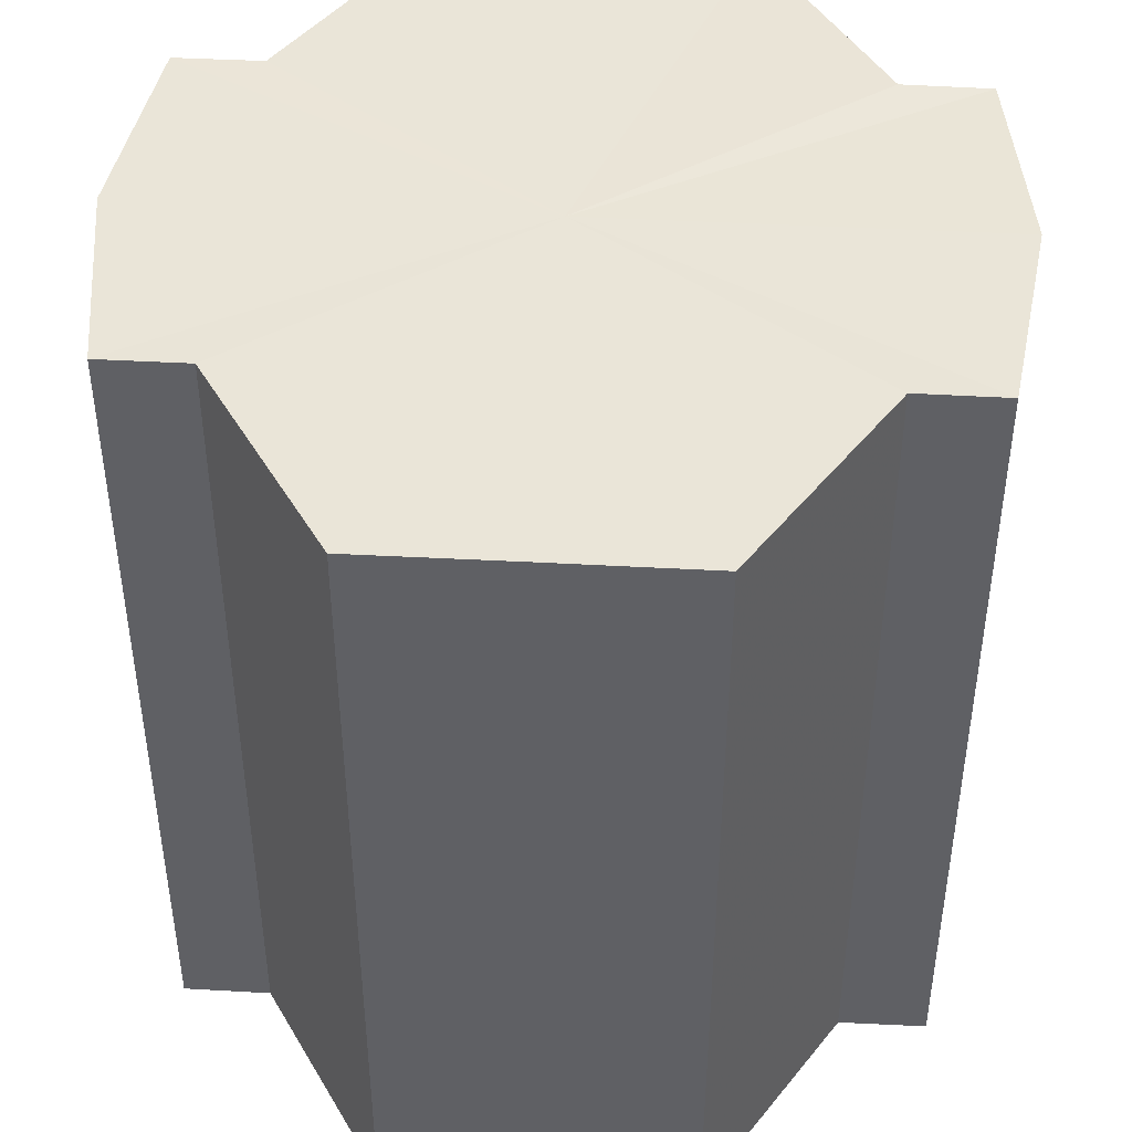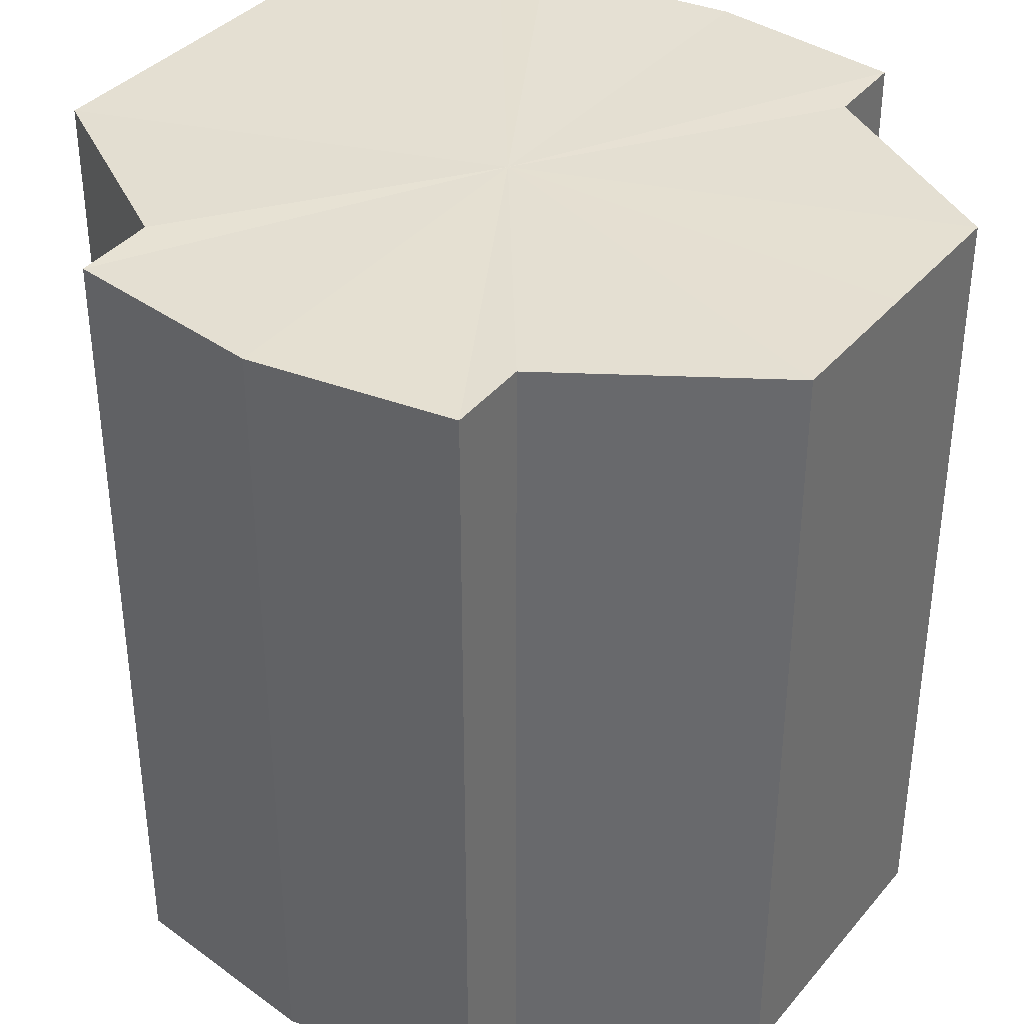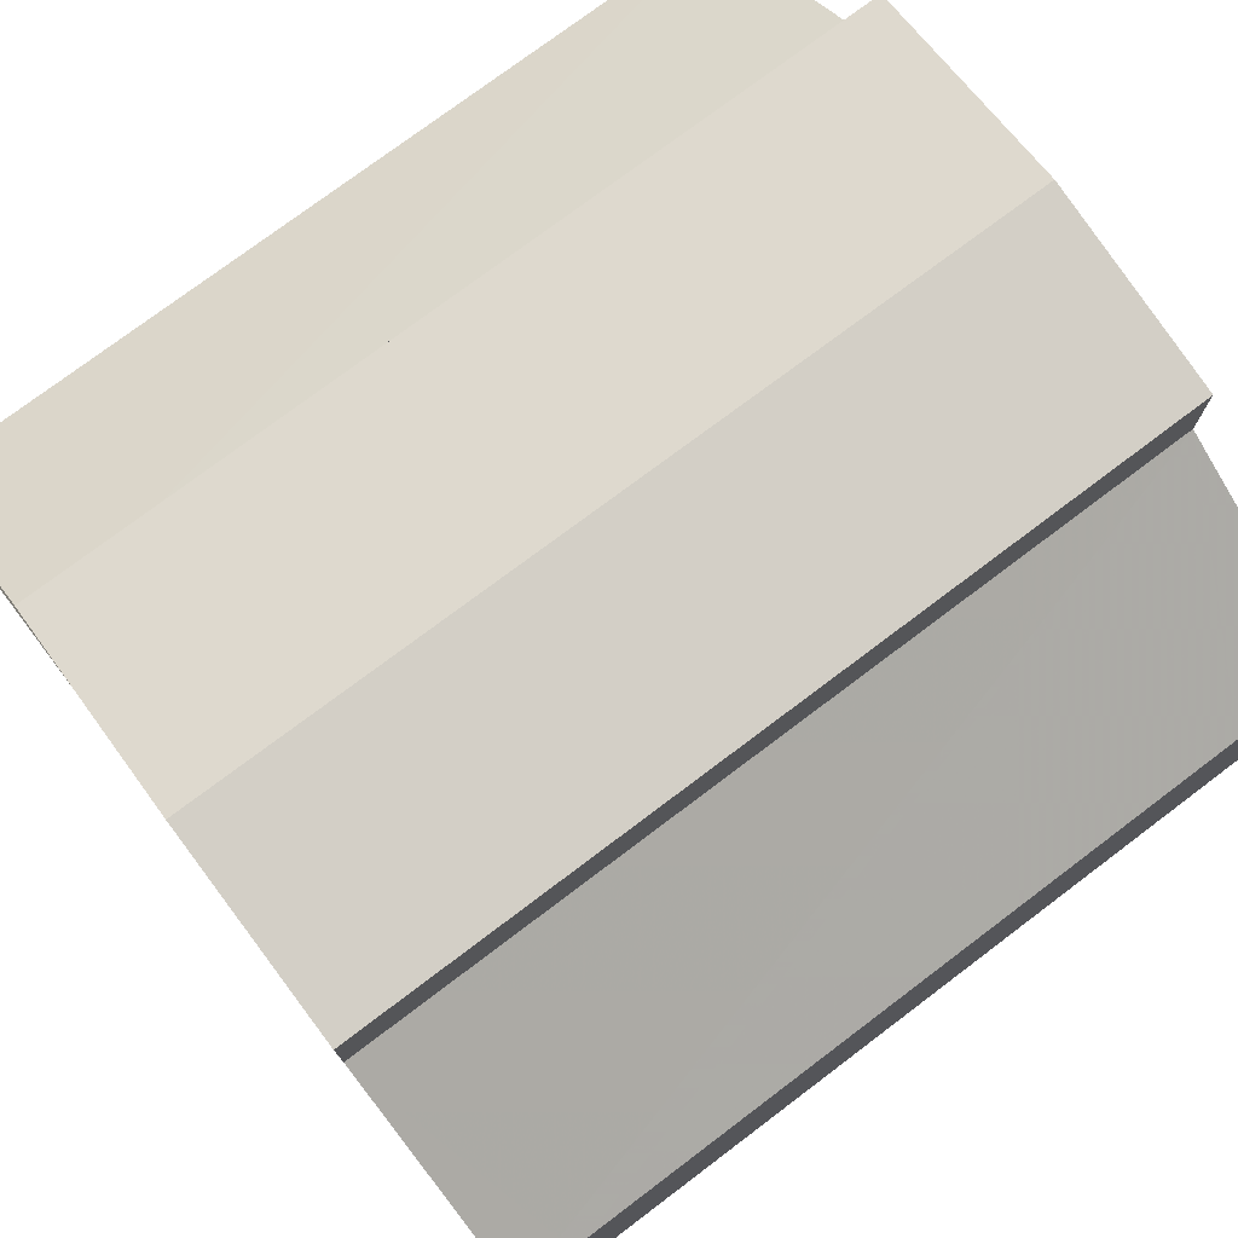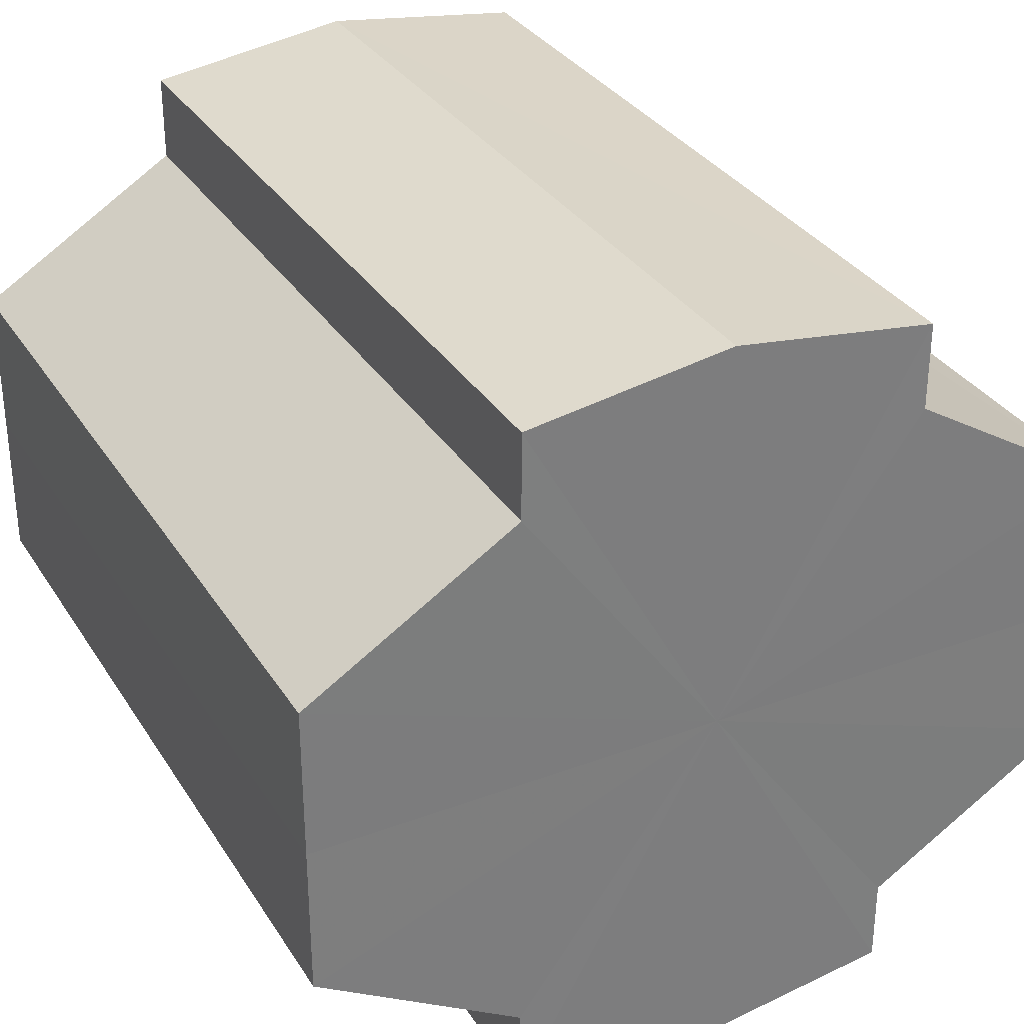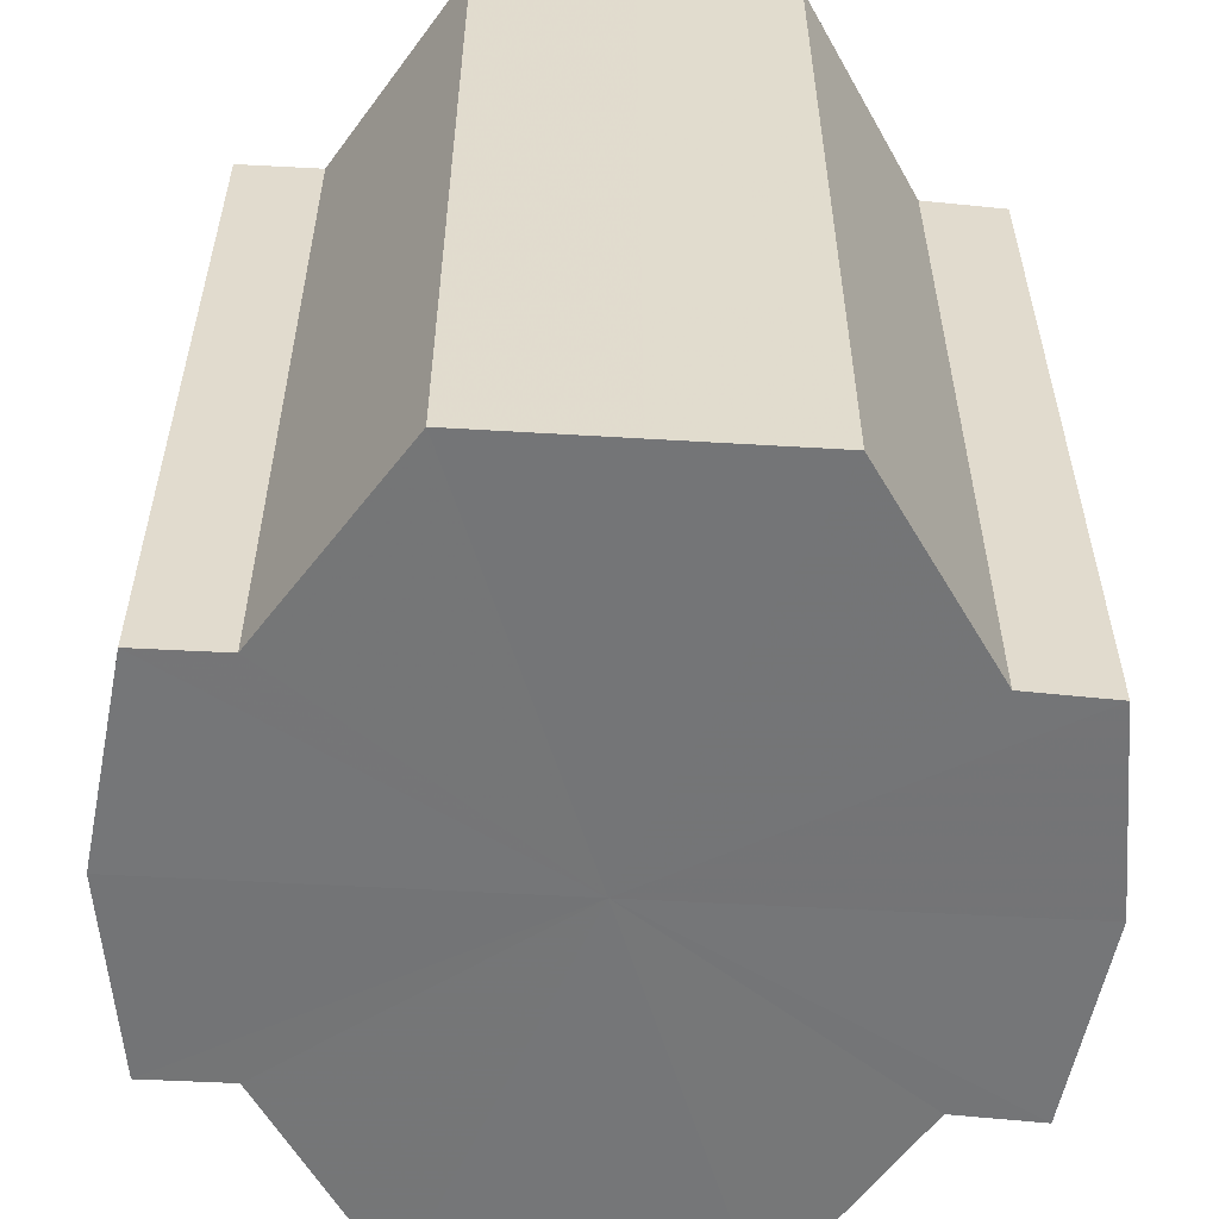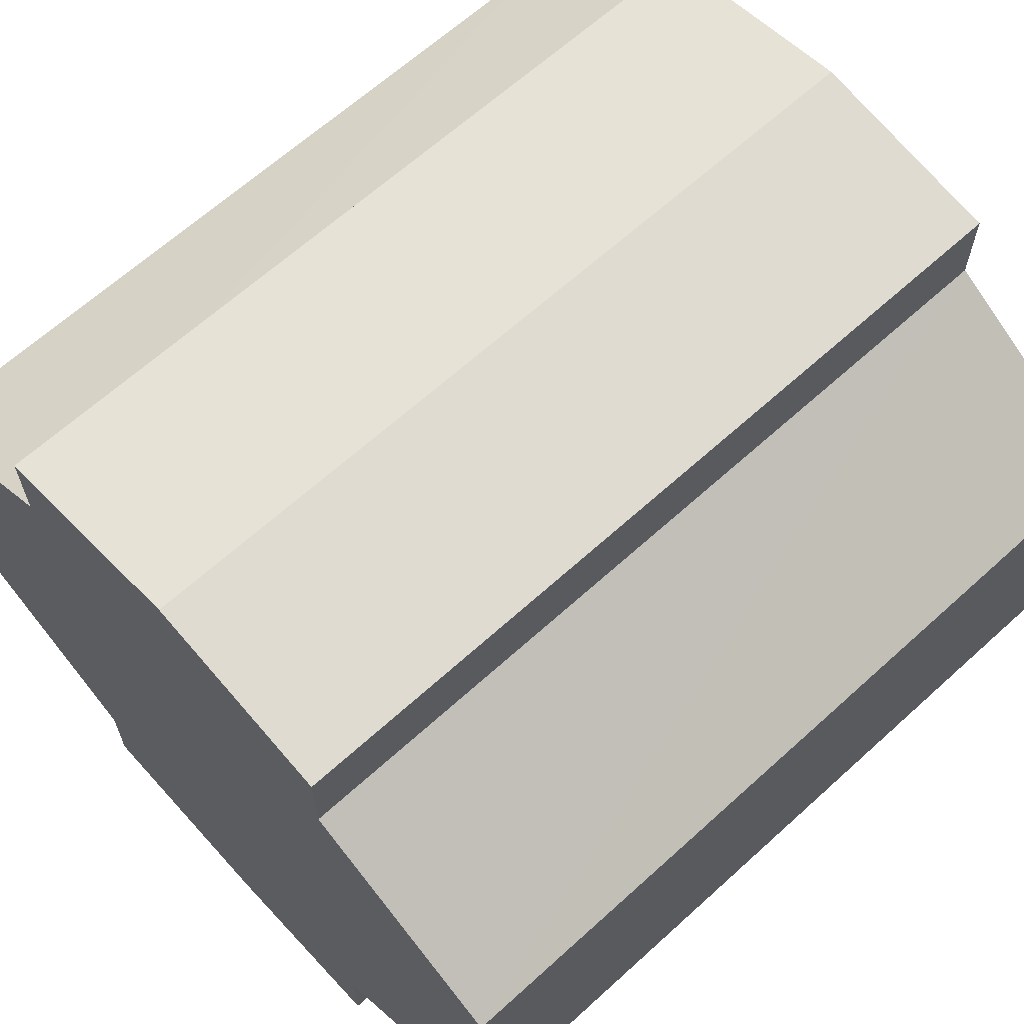
<metadata>
{"format":"obj","ext":"obj","renderer":"f3d","projection":"perspective","resolution":1024,"background":"white","views":[{"elev":44.9,"azim":93.6,"up":"+Y"},{"elev":37.0,"azim":-145.3,"up":"+Y"},{"elev":75.9,"azim":-127.0,"up":"+Z"},{"elev":32.5,"azim":152.6,"up":"+Z"},{"elev":-56.8,"azim":86.5,"up":"+Y"},{"elev":64.9,"azim":-132.4,"up":"+Z"}]}
</metadata>
<code>
o 8625
v 2190 1881 13.53
v 2190 1881 13.52
v 2190 1880 13.53
v 2190 1881 13.52
v 2190 1880 13.52
v 2190 1881 13.51
v 2190 1880 13.52
v 2190 1881 13.54
v 2190 1880 13.54
v 2190 1881 13.54
v 2190 1880 13.54
v 2190 1881 13.55
v 2190 1880 13.55
v 2190 1881 13.54
v 2190 1880 13.54
v 2190 1881 13.54
v 2190 1880 13.54
v 2190 1881 13.53
v 2190 1880 13.53
v 2190 1881 13.52
v 2190 1880 13.52
v 2190 1881 13.52
v 2190 1880 13.52
v 2190 1881 13.51
v 2190 1880 13.51
v 2190 1881 13.53
v 2190 1881 13.52
v 2190 1881 13.51
v 2190 1881 13.52
v 2190 1881 13.53
v 2190 1881 13.54
v 2190 1881 13.54
v 2190 1881 13.51
v 2190 1880 13.51
v 2190 1880 13.51
v 2190 1881 13.52
v 2190 1880 13.51
v 2190 1881 13.51
v 2190 1881 13.52
v 2190 1881 13.51
v 2190 1881 13.51
v 2190 1881 13.51
v 2190 1880 13.51
v 2190 1881 13.53
v 2190 1881 13.54
v 2190 1881 13.54
v 2190 1881 13.55
v 2190 1881 13.55
v 2190 1881 13.55
v 2190 1880 13.54
v 2190 1880 13.55
v 2190 1880 13.54
v 2190 1881 13.54
v 2190 1880 13.55
v 2190 1880 13.55
v 2190 1880 13.53
v 2190 1881 13.54
v 2190 1880 13.55
v 2190 1881 13.55
v 2190 1880 13.52
v 2190 1881 13.53
v 2190 1881 13.55
v 2190 1881 13.55
v 2190 1881 13.55
v 2190 1880 13.55
v 2190 1880 13.52
v 2190 1881 13.52
v 2190 1880 13.51
v 2190 1881 13.52
v 2190 1881 13.51
v 2190 1881 13.52
v 2190 1881 13.52
v 2190 1880 13.52
v 2190 1881 13.53
v 2190 1880 13.52
v 2190 1881 13.54
v 2190 1880 13.53
v 2190 1881 13.54
v 2190 1880 13.54
v 2190 1881 13.55
v 2190 1880 13.54
v 2190 1880 13.53
v 2190 1880 13.53
v 2190 1880 13.52
v 2190 1880 13.54
v 2190 1880 13.52
v 2190 1880 13.54
v 2190 1880 13.51
v 2190 1880 13.55
v 2190 1880 13.51
v 2190 1880 13.55
v 2190 1880 13.51
v 2190 1880 13.55
v 2190 1880 13.52
v 2190 1880 13.54
v 2190 1880 13.52
v 2190 1880 13.54
v 2190 1880 13.53
f 1 2 3
f 2 4 5
f 4 6 7
f 8 1 9
f 10 8 11
f 12 10 13
f 13 14 15
f 15 16 17
f 17 18 19
f 19 20 21
f 21 22 23
f 23 24 25
f 26 24 27
f 26 28 24
f 26 27 29
f 26 29 30
f 26 30 31
f 26 31 32
f 26 33 28
f 34 33 35
f 26 36 33
f 37 38 34
f 26 39 36
f 40 41 37
f 41 42 43
f 26 44 39
f 26 45 44
f 26 46 45
f 26 47 46
f 26 48 47
f 26 49 48
f 26 32 49
f 50 47 51
f 52 53 50
f 54 49 55
f 56 57 52
f 58 59 54
f 60 61 56
f 62 63 58
f 63 64 65
f 66 67 60
f 68 69 66
f 70 71 68
f 71 72 73
f 72 74 75
f 74 76 77
f 76 78 79
f 78 80 81
f 82 83 84
f 82 85 83
f 82 84 86
f 82 87 85
f 82 86 88
f 82 89 87
f 82 88 90
f 82 91 89
f 82 90 92
f 82 93 91
f 82 92 94
f 82 95 93
f 82 94 96
f 82 97 95
f 82 96 98
f 82 98 97

</code>
